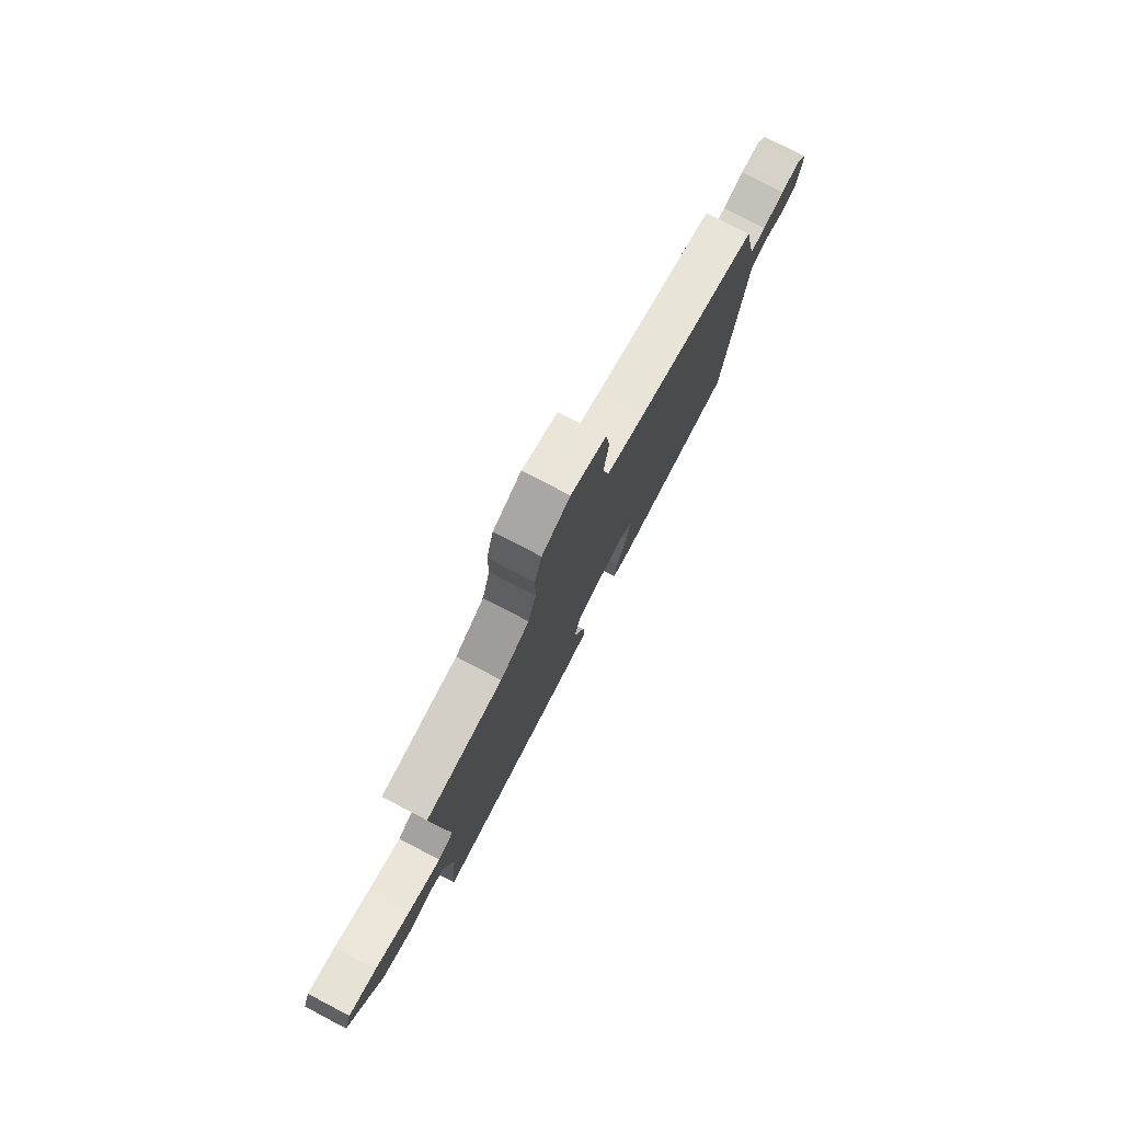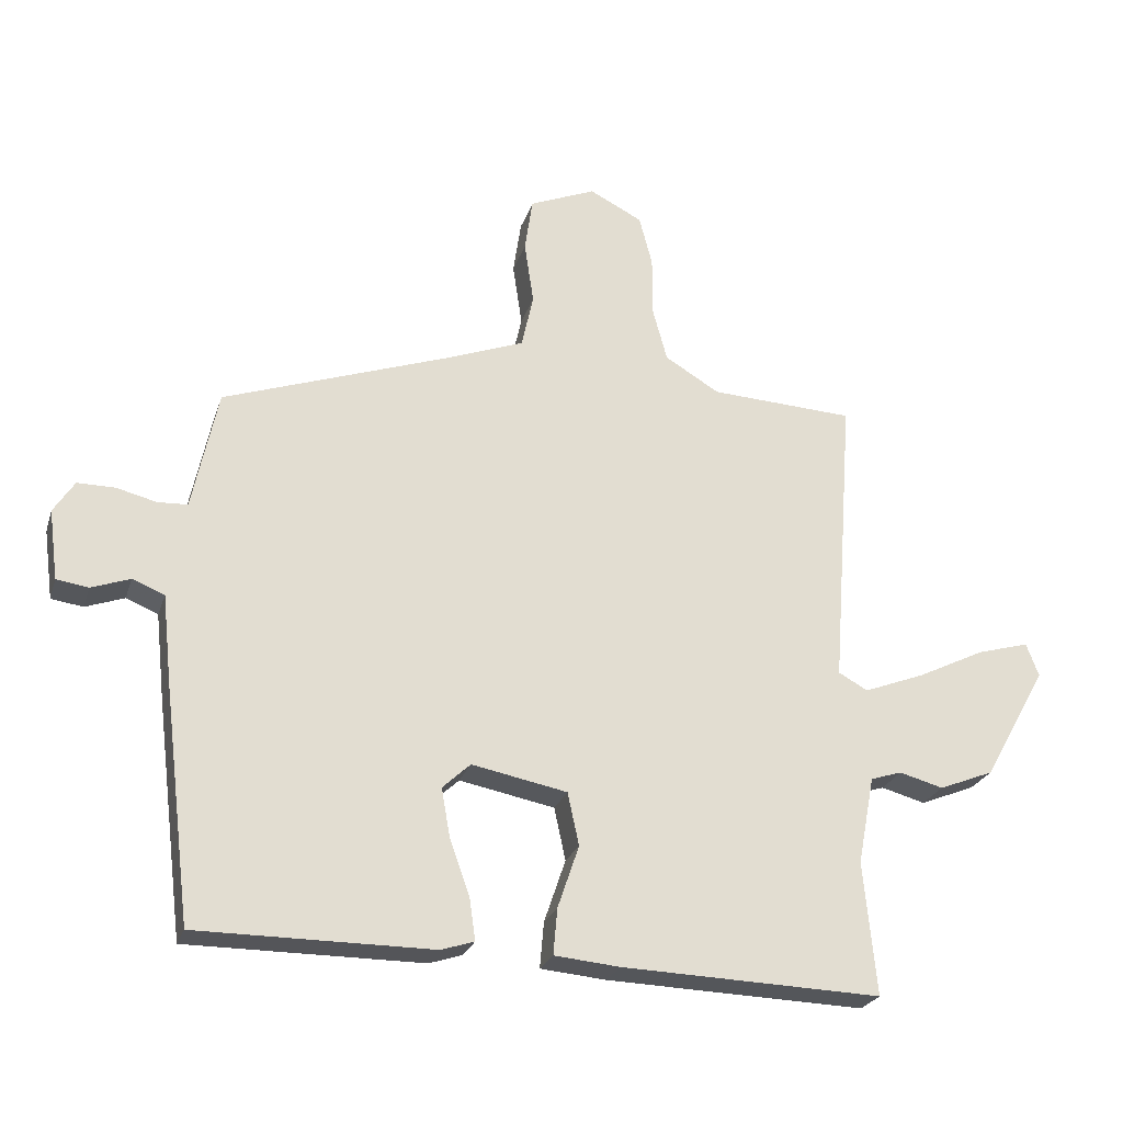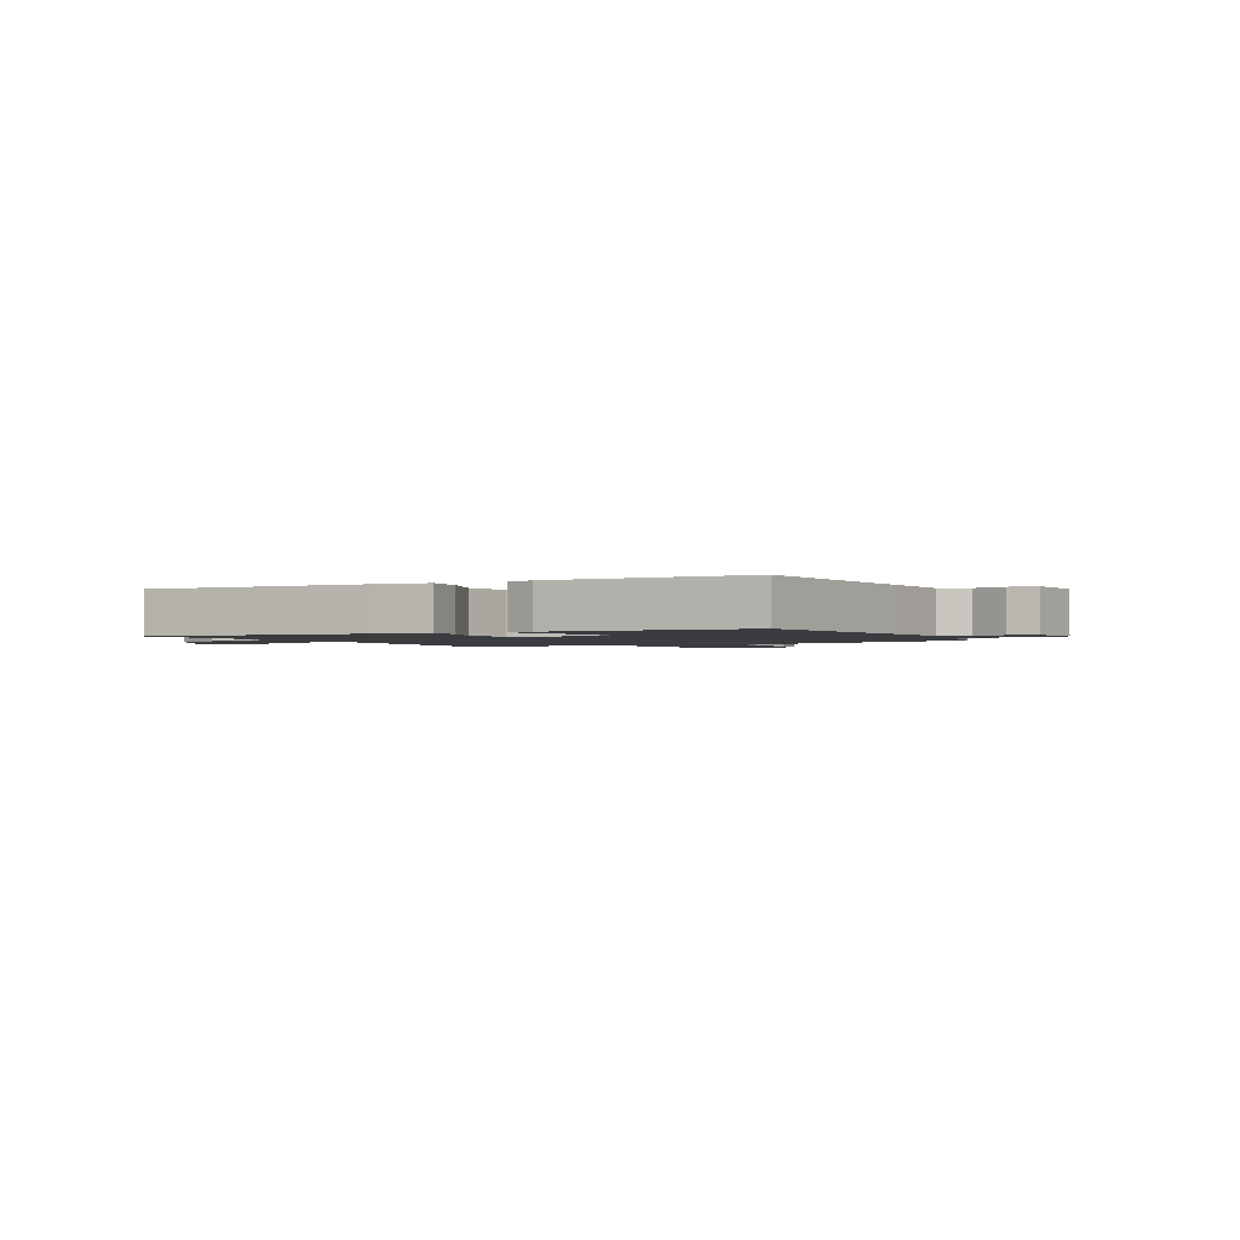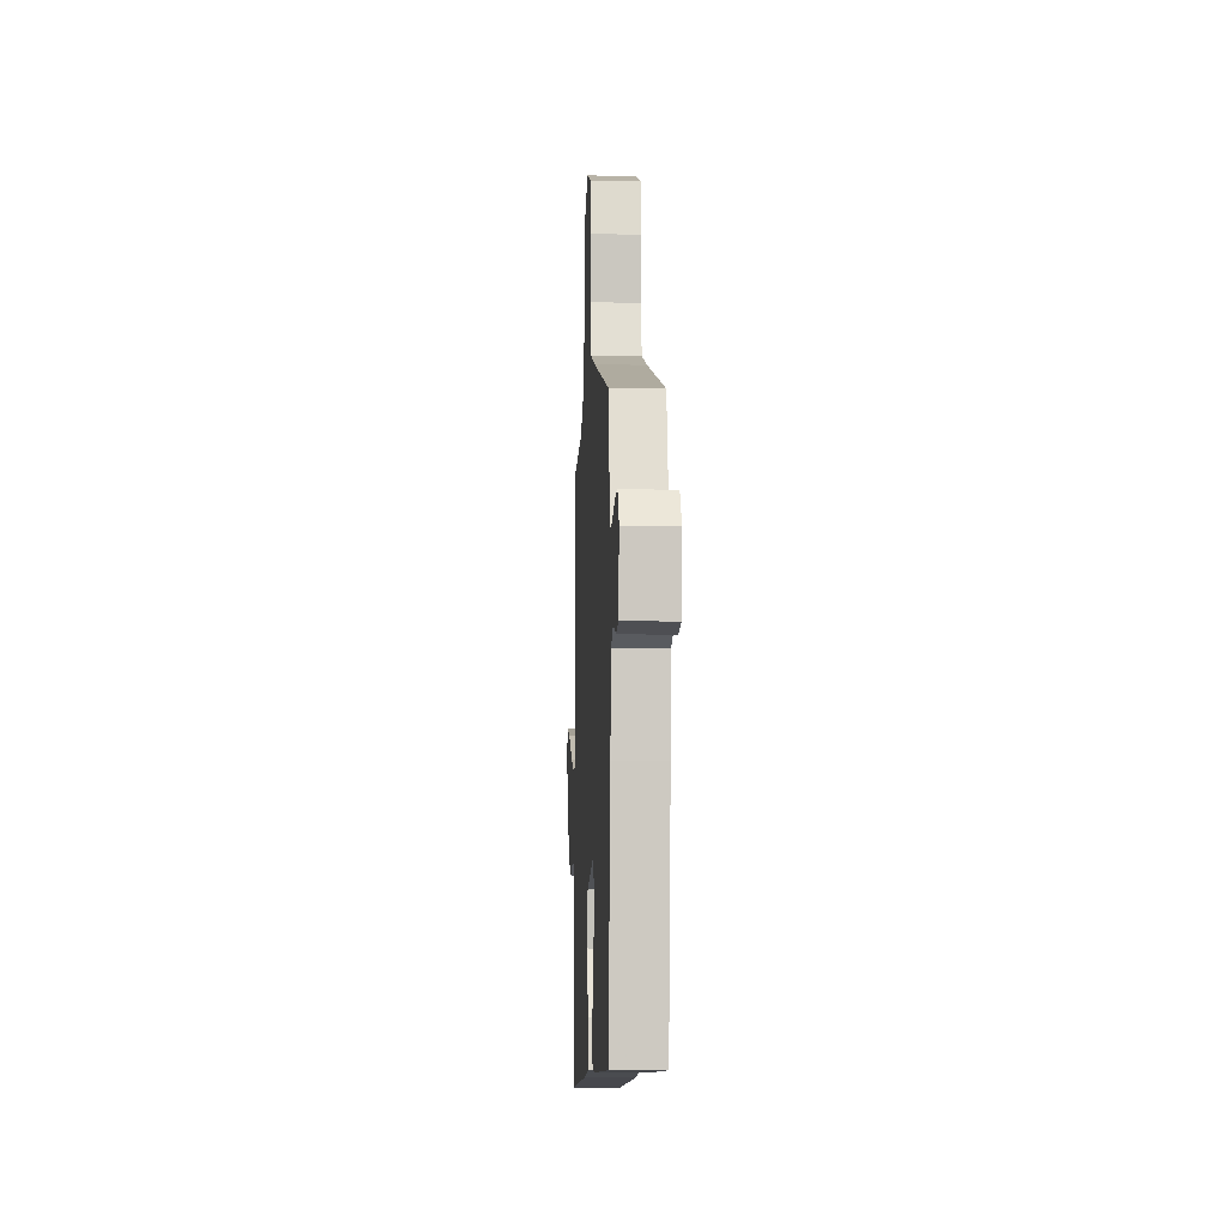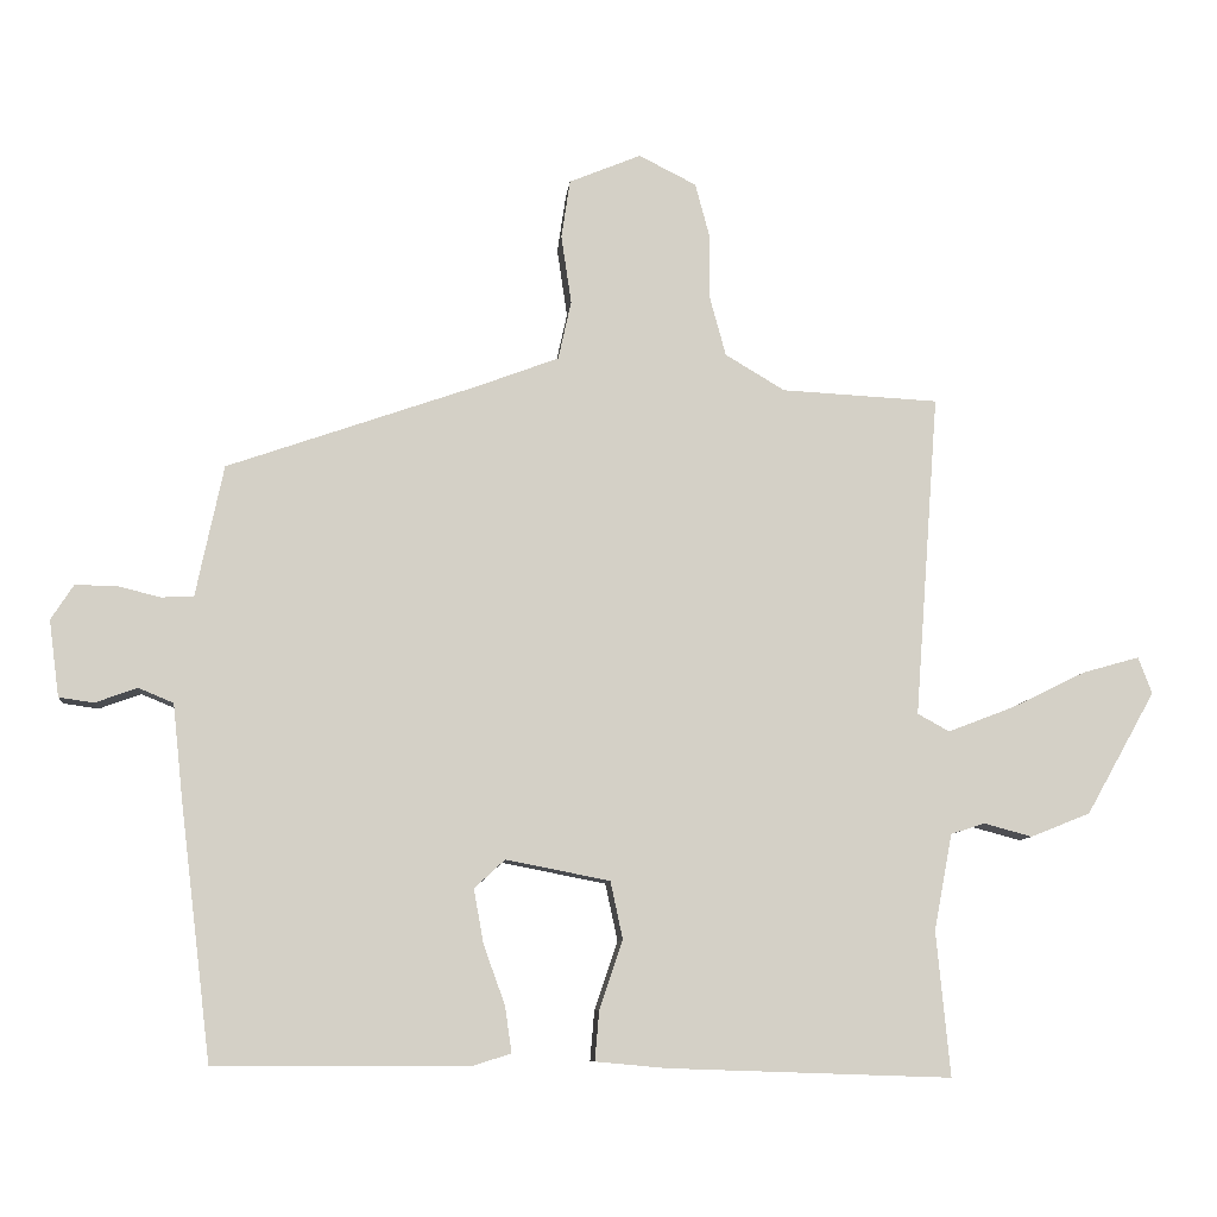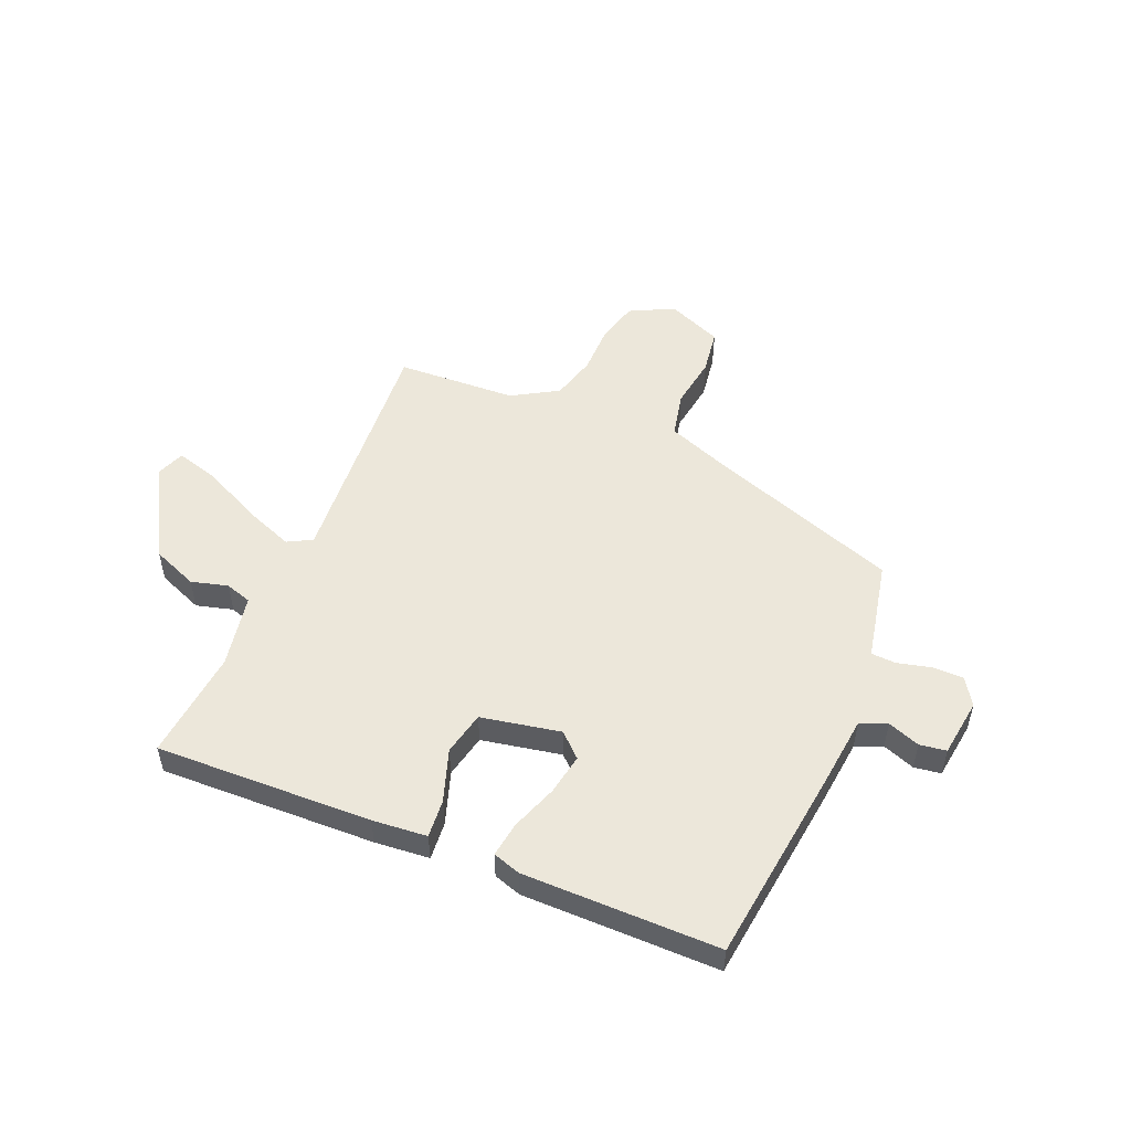
<metadata>
{"format":"obj","ext":"obj","renderer":"f3d","projection":"perspective","resolution":1024,"background":"white","views":[{"elev":78.0,"azim":117.6,"up":"+Z"},{"elev":-24.7,"azim":-16.0,"up":"+Z"},{"elev":-1.7,"azim":-153.2,"up":"+Y"},{"elev":-9.8,"azim":-93.1,"up":"+Z"},{"elev":-8.8,"azim":-5.7,"up":"+Z"},{"elev":52.1,"azim":-157.1,"up":"+Y"}]}
</metadata>
<code>
v -0.482 0.07 0.348
v -0.136 0.07 0.469
v -0.025 0.07 0.511
v -0.007 0.07 0.592
v -0.021 0.07 0.686
v -0.009 0.07 0.767
v 0.09 0.07 0.808
v 0.169 0.07 0.768
v 0.189 0.07 0.693
v 0.189 0.07 0.603
v 0.211 0.07 0.522
v 0.293 0.07 0.473
v 0.509 0.07 0.462
v 0.476 0.07 0.018
v 0.52 0.07 -0.006
v 0.611 0.07 0.029
v 0.713 0.07 0.079
v 0.791 0.07 0.101
v 0.81 0.07 0.051
v 0.715 0.07 -0.118
v 0.633 0.07 -0.151
v 0.567 0.07 -0.133
v 0.52 0.07 -0.148
v 0.495 0.07 -0.28
v 0.514 0.07 -0.479
v 0.125 0.07 -0.466
v 0.027 0.07 -0.457
v 0.033 0.07 -0.388
v 0.065 0.07 -0.294
v 0.048 0.07 -0.215
v -0.095 0.07 -0.187
v -0.137 0.07 -0.226
v -0.124 0.07 -0.3
v -0.094 0.07 -0.383
v -0.085 0.07 -0.446
v -0.135 0.07 -0.462
v -0.487 0.07 -0.462
v -0.53 0.07 -0.109
v -0.544 0.07 0.021
v -0.592 0.07 0.041
v -0.65 0.07 0.02
v -0.698 0.07 0.027
v -0.712 0.07 0.132
v -0.681 0.07 0.18
v -0.625 0.07 0.18
v -0.565 0.07 0.165
v -0.52 0.07 0.167
v -0.51 0.07 0.216
v -0.482 0 0.348
v -0.136 0 0.469
v -0.025 0 0.511
v -0.007 0 0.592
v -0.021 0 0.686
v -0.009 0 0.767
v 0.09 0 0.808
v 0.169 0 0.768
v 0.189 0 0.693
v 0.189 0 0.603
v 0.211 0 0.522
v 0.293 0 0.473
v 0.509 0 0.462
v 0.476 0 0.018
v 0.52 0 -0.006
v 0.611 0 0.029
v 0.713 0 0.079
v 0.791 0 0.101
v 0.81 0 0.051
v 0.715 0 -0.118
v 0.633 0 -0.151
v 0.567 0 -0.133
v 0.52 0 -0.148
v 0.495 0 -0.28
v 0.514 0 -0.479
v 0.125 0 -0.466
v 0.027 0 -0.457
v 0.033 0 -0.388
v 0.065 0 -0.294
v 0.048 0 -0.215
v -0.095 0 -0.187
v -0.137 0 -0.226
v -0.124 0 -0.3
v -0.094 0 -0.383
v -0.085 0 -0.446
v -0.135 0 -0.462
v -0.487 0 -0.462
v -0.53 0 -0.109
v -0.544 0 0.021
v -0.592 0 0.041
v -0.65 0 0.02
v -0.698 0 0.027
v -0.712 0 0.132
v -0.681 0 0.18
v -0.625 0 0.18
v -0.565 0 0.165
v -0.52 0 0.167
v -0.51 0 0.216
f 47 48 1 2
f 43 44 45 46
f 43 46 47
f 40 41 42 43
f 39 40 43 47
f 33 34 35 36
f 32 33 36 37
f 31 32 37 38
f 26 27 28 29
f 24 25 26 29
f 23 24 29 30
f 22 23 30 31
f 20 21 22
f 16 17 18 19
f 15 16 19 20
f 14 15 20 22
f 12 13 14
f 11 12 14
f 7 8 9 10
f 7 10 11
f 4 5 6 7
f 3 4 7 11
f 2 3 11 14
f 31 38 39 47
f 22 31 47
f 2 14 22 47
f 50 49 96 95
f 94 93 92 91
f 95 94 91
f 91 90 89 88
f 95 91 88 87
f 84 83 82 81
f 85 84 81 80
f 86 85 80 79
f 77 76 75 74
f 77 74 73 72
f 78 77 72 71
f 79 78 71 70
f 70 69 68
f 67 66 65 64
f 68 67 64 63
f 70 68 63 62
f 62 61 60
f 62 60 59
f 58 57 56 55
f 59 58 55
f 55 54 53 52
f 59 55 52 51
f 62 59 51 50
f 95 87 86 79
f 95 79 70
f 95 70 62 50
f 1 49 50 2
f 2 50 51 3
f 3 51 52 4
f 4 52 53 5
f 5 53 54 6
f 6 54 55 7
f 7 55 56 8
f 8 56 57 9
f 9 57 58 10
f 10 58 59 11
f 11 59 60 12
f 12 60 61 13
f 13 61 62 14
f 14 62 63 15
f 15 63 64 16
f 16 64 65 17
f 17 65 66 18
f 18 66 67 19
f 19 67 68 20
f 20 68 69 21
f 21 69 70 22
f 22 70 71 23
f 23 71 72 24
f 24 72 73 25
f 25 73 74 26
f 26 74 75 27
f 27 75 76 28
f 28 76 77 29
f 29 77 78 30
f 30 78 79 31
f 31 79 80 32
f 32 80 81 33
f 33 81 82 34
f 34 82 83 35
f 35 83 84 36
f 36 84 85 37
f 37 85 86 38
f 38 86 87 39
f 39 87 88 40
f 40 88 89 41
f 41 89 90 42
f 42 90 91 43
f 43 91 92 44
f 44 92 93 45
f 45 93 94 46
f 46 94 95 47
f 47 95 96 48
f 48 96 49 1

</code>
